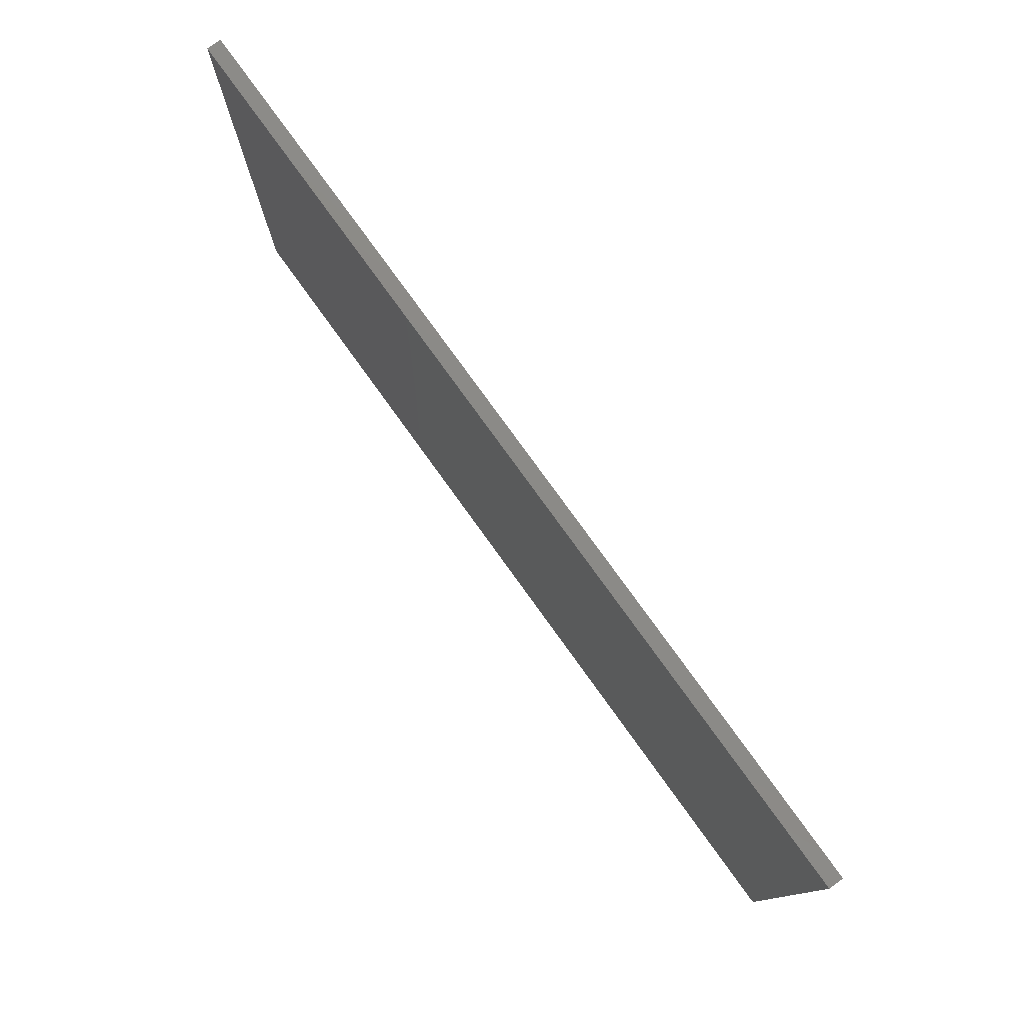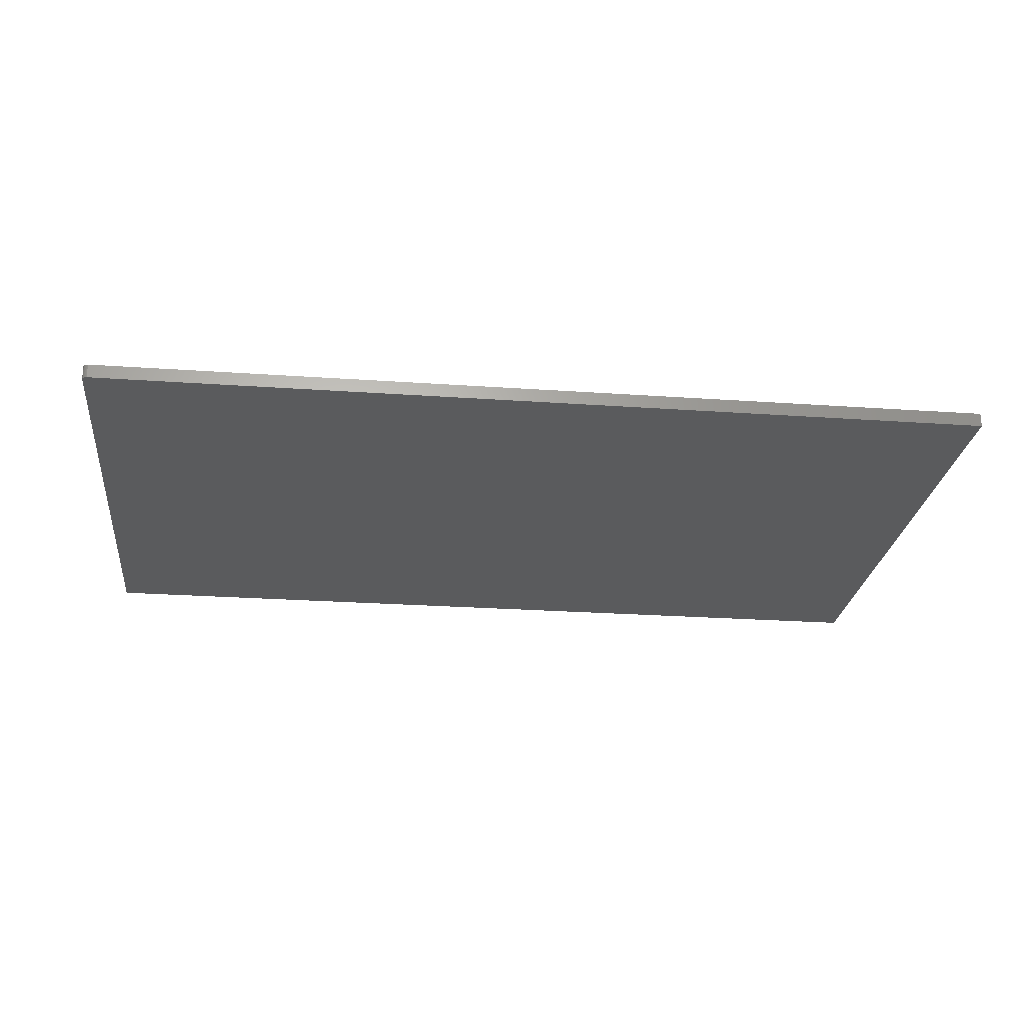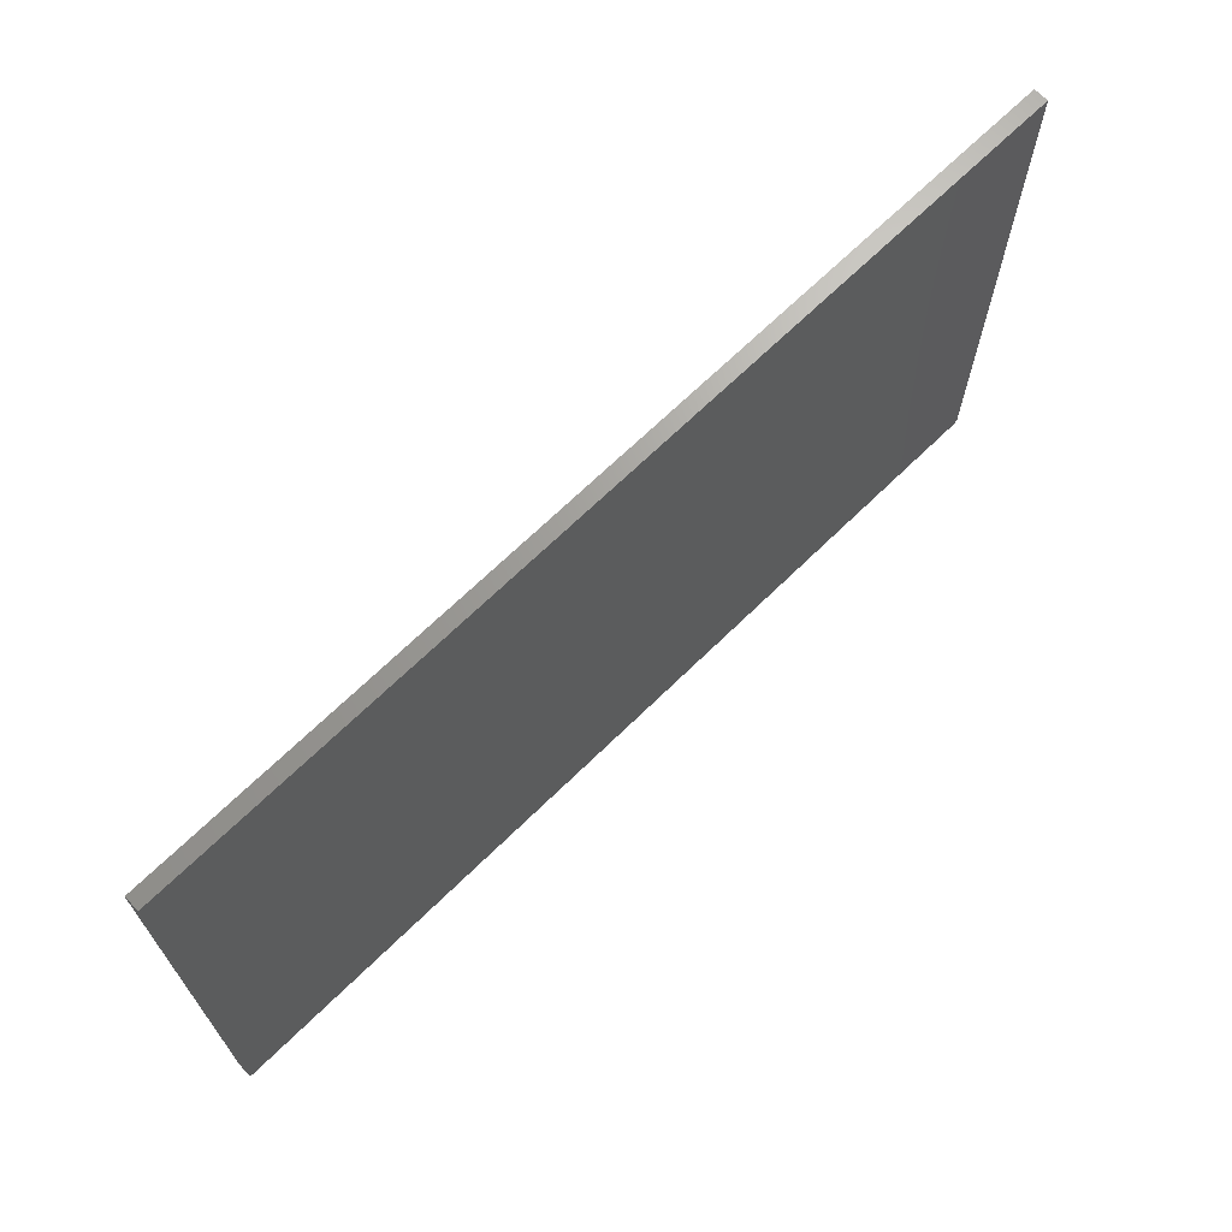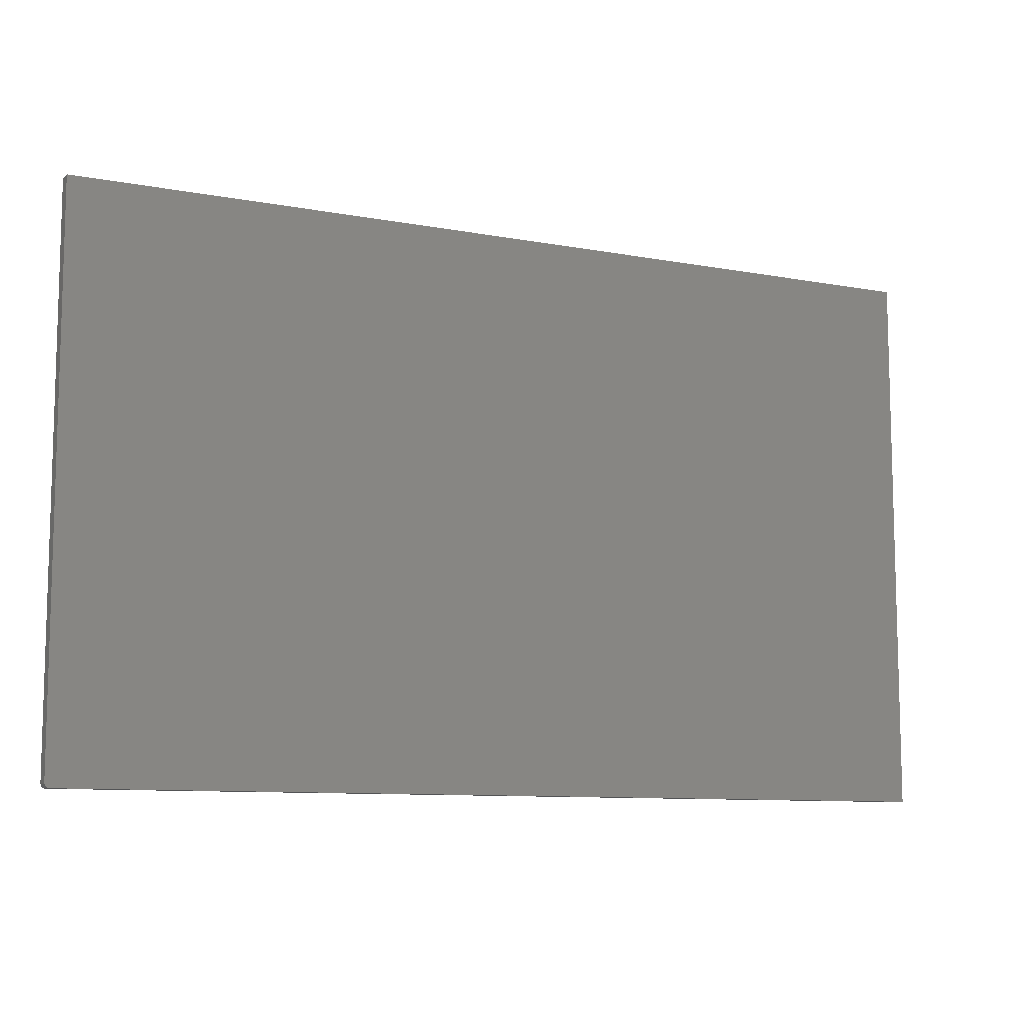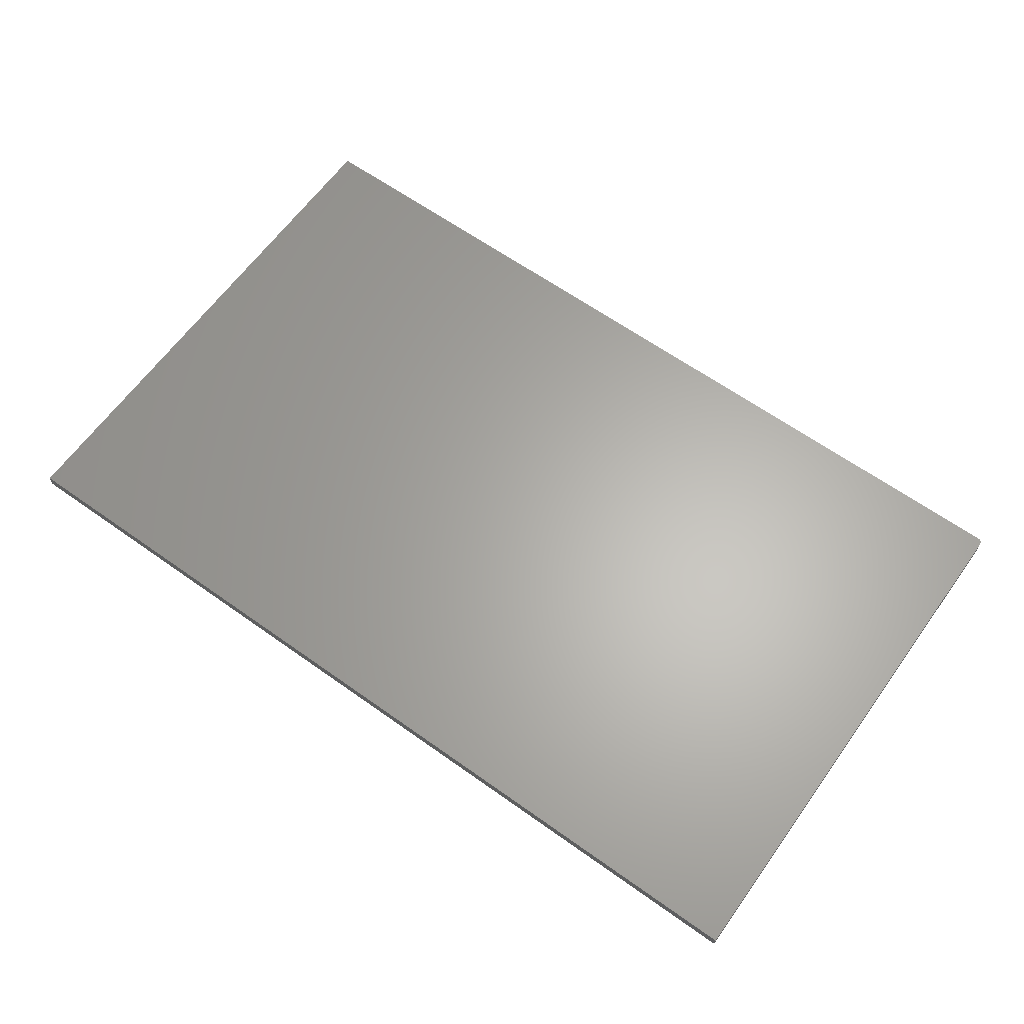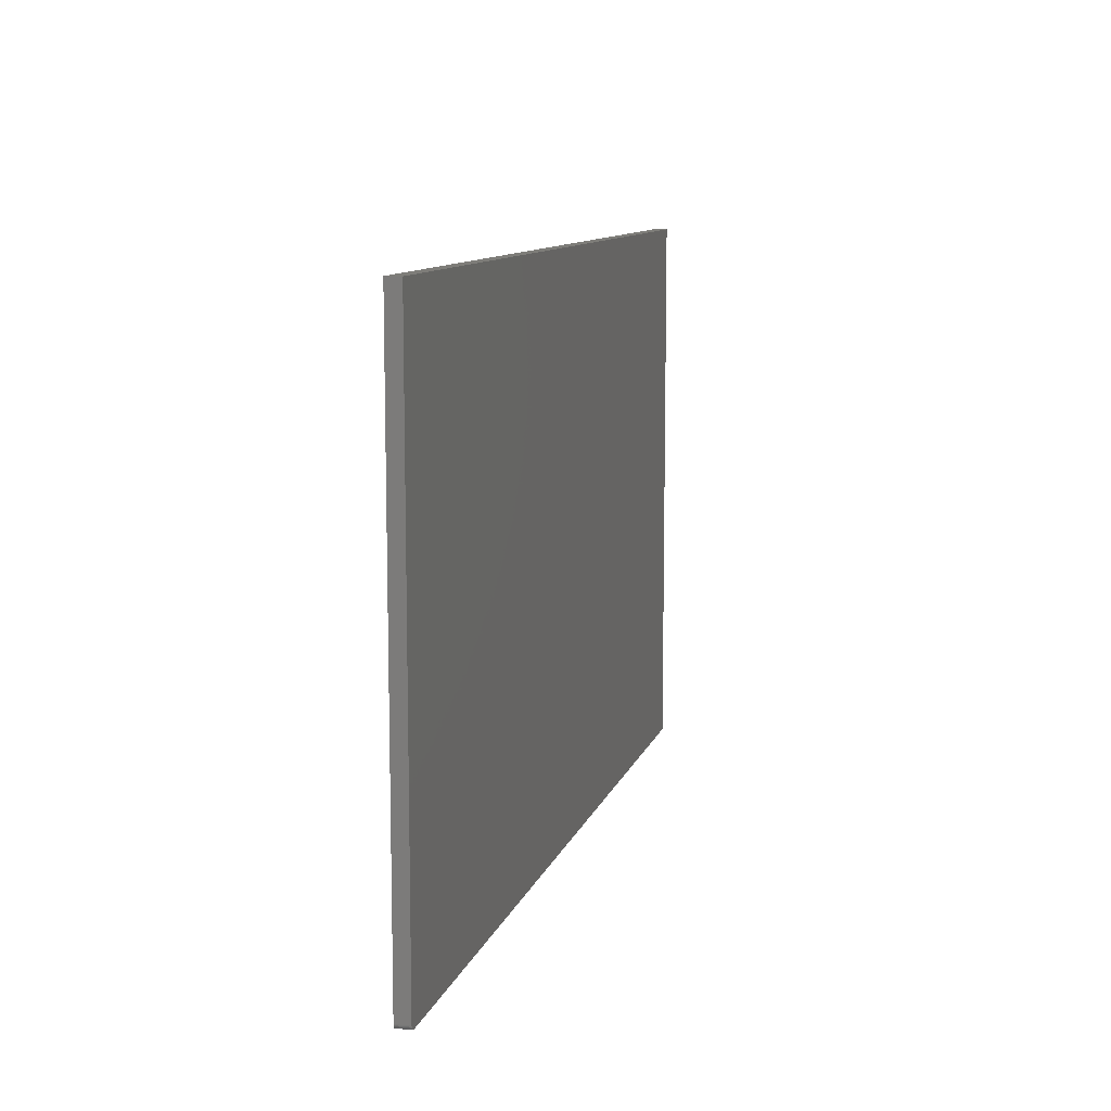
<metadata>
{"format":"stl","ext":"stl","renderer":"f3d","projection":"perspective","resolution":1024,"background":"white","views":[{"elev":78.3,"azim":54.2,"up":"+Z"},{"elev":-25.0,"azim":173.5,"up":"+Y"},{"elev":68.3,"azim":-44.4,"up":"+Z"},{"elev":-9.6,"azim":154.1,"up":"+Z"},{"elev":63.6,"azim":35.7,"up":"+Y"},{"elev":10.3,"azim":104.4,"up":"+Z"}]}
</metadata>
<code>
# stl→obj: 24 verts, 44 faces
v 0.7465 -0.02344 -0.4596
v -0.75 -0.02344 -0.4609
v 0.7422 -0.02344 -0.4609
v 0.7437 -0.02344 -0.4608
v 0.7452 -0.02344 -0.4603
v -0.75 -0.02344 0.4549
v 0.7477 -0.02344 -0.4586
v 0.7487 -0.02344 -0.4575
v 0.7494 -0.02344 -0.4561
v 0.7498 -0.02344 -0.4546
v 0.75 -0.02344 -0.4531
v 0.75 -0.02344 0.4549
v 0.7465 1.662e-16 -0.4596
v 0.7452 1.66e-16 -0.4603
v 0.7437 1.658e-16 -0.4608
v 0.7422 1.657e-16 -0.4609
v -0.75 0 -0.4609
v -0.75 5.084e-17 0.4549
v 0.75 2.174e-16 0.4549
v 0.75 1.67e-16 -0.4531
v 0.7498 1.669e-16 -0.4546
v 0.7494 1.667e-16 -0.4561
v 0.7487 1.666e-16 -0.4575
v 0.7477 1.664e-16 -0.4586
f 1 2 3
f 1 3 4
f 1 4 5
f 6 2 1
f 6 1 7
f 6 7 8
f 6 8 9
f 6 9 10
f 6 10 11
f 6 11 12
f 13 14 15
f 13 15 16
f 13 16 17
f 18 19 20
f 18 20 21
f 18 21 22
f 18 22 23
f 18 23 24
f 18 24 13
f 18 13 17
f 11 20 12
f 12 20 19
f 2 17 3
f 3 17 16
f 20 11 21
f 21 11 10
f 21 10 22
f 22 10 9
f 22 9 23
f 23 9 8
f 23 8 24
f 24 8 7
f 24 7 13
f 13 7 1
f 13 1 14
f 14 1 5
f 14 5 15
f 15 5 4
f 15 4 16
f 16 4 3
f 6 18 2
f 2 18 17
f 12 19 6
f 6 19 18

</code>
